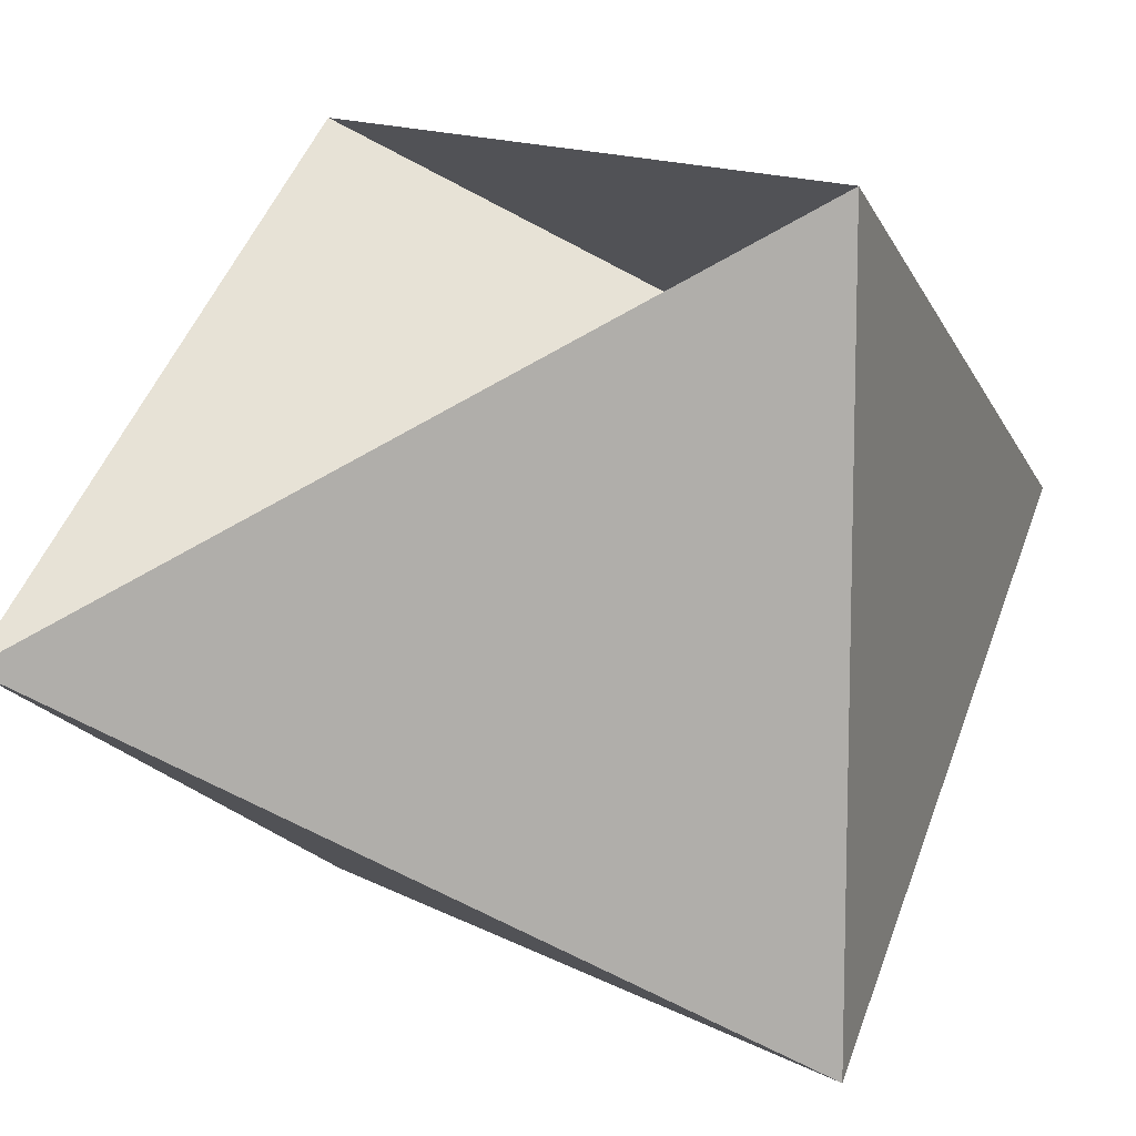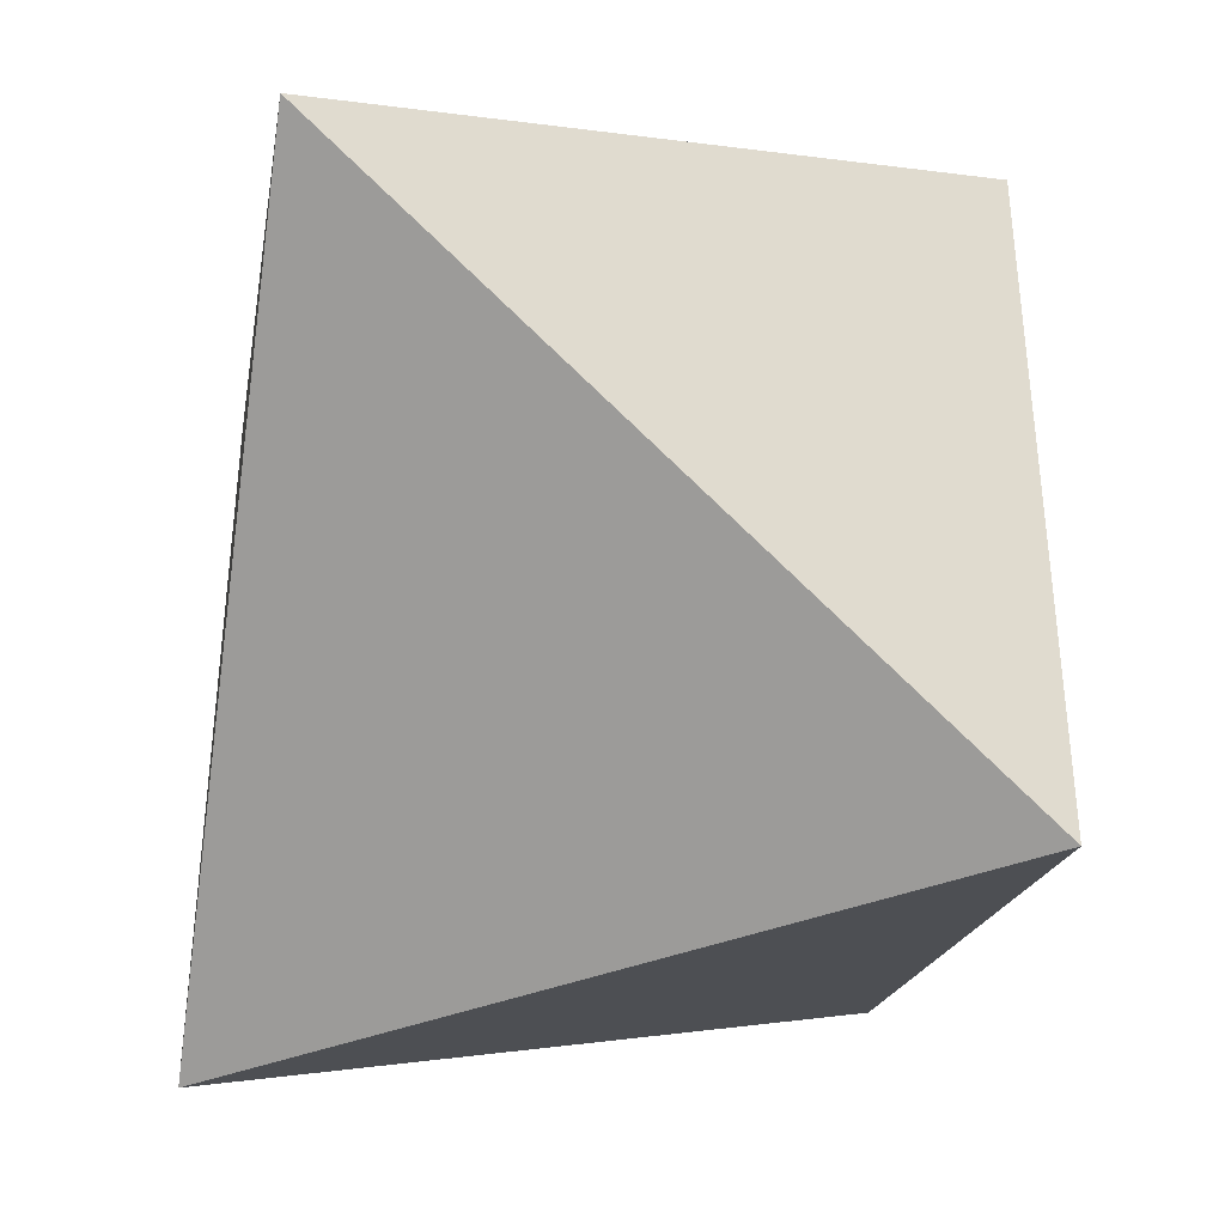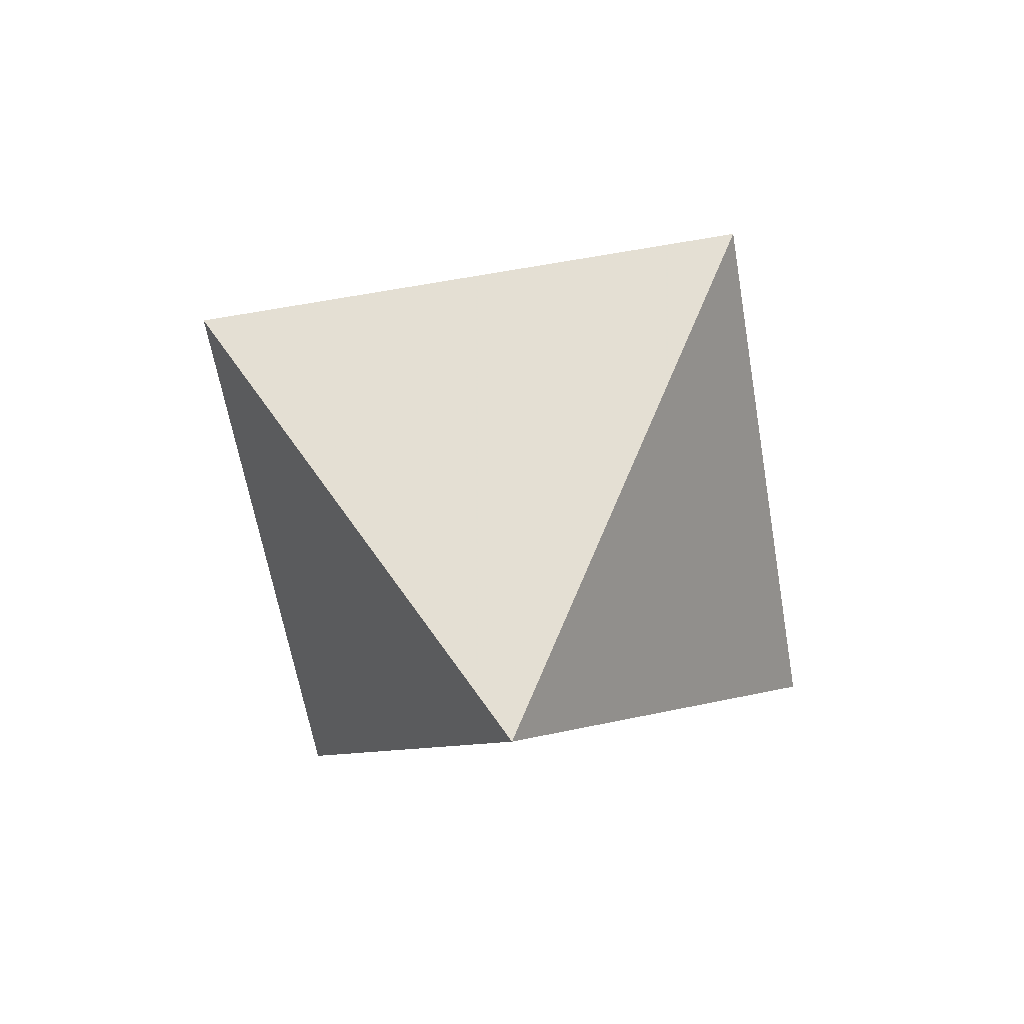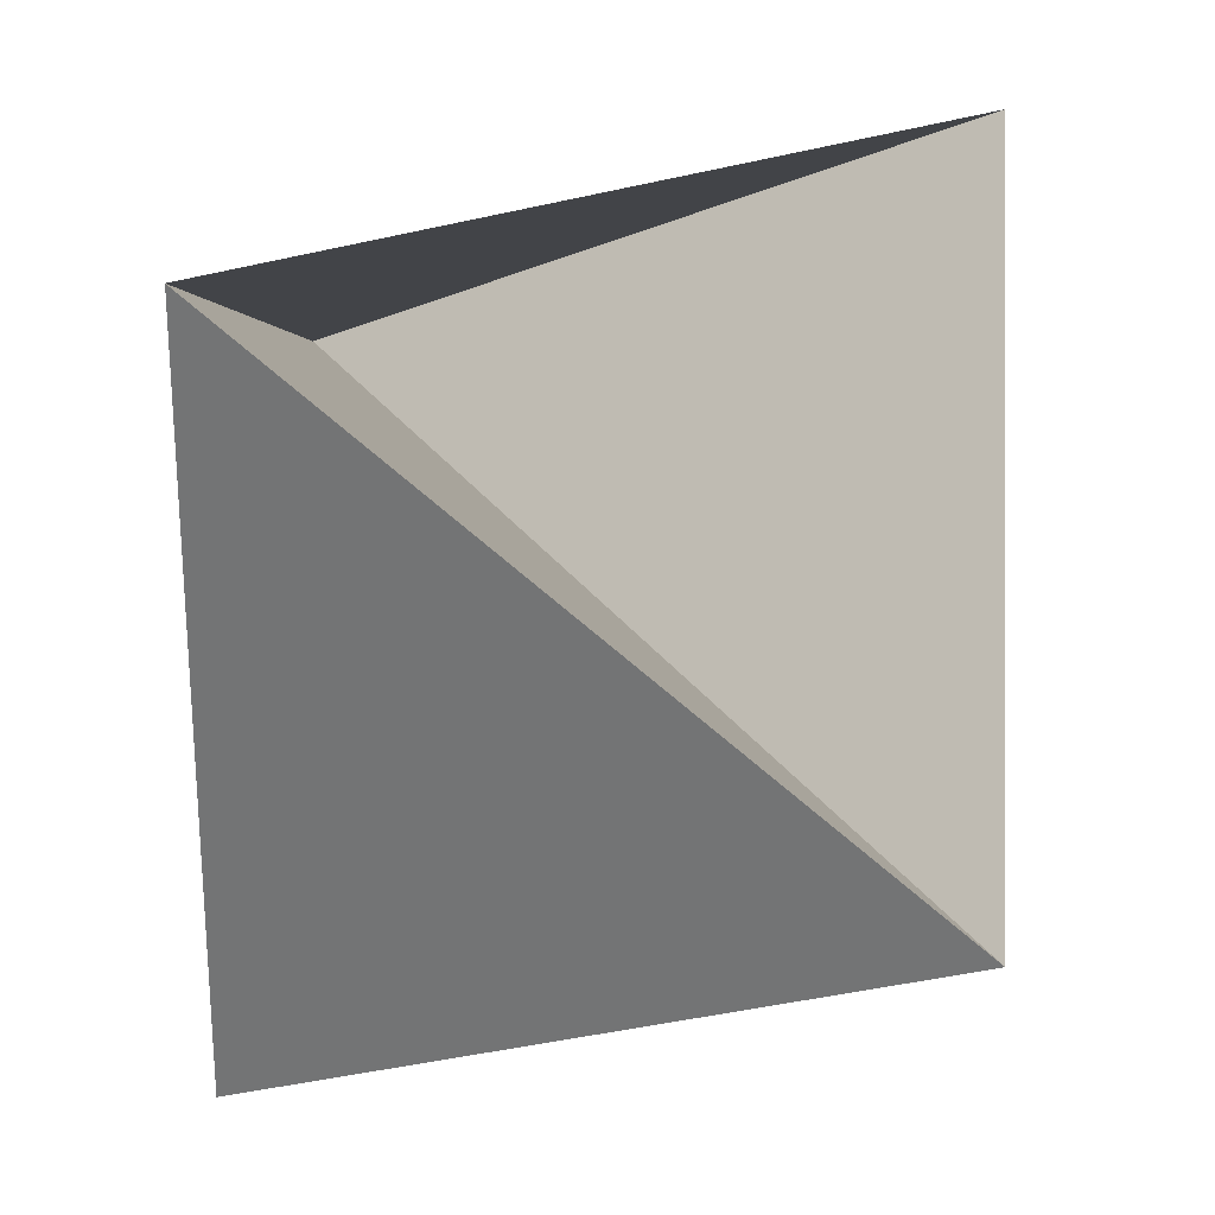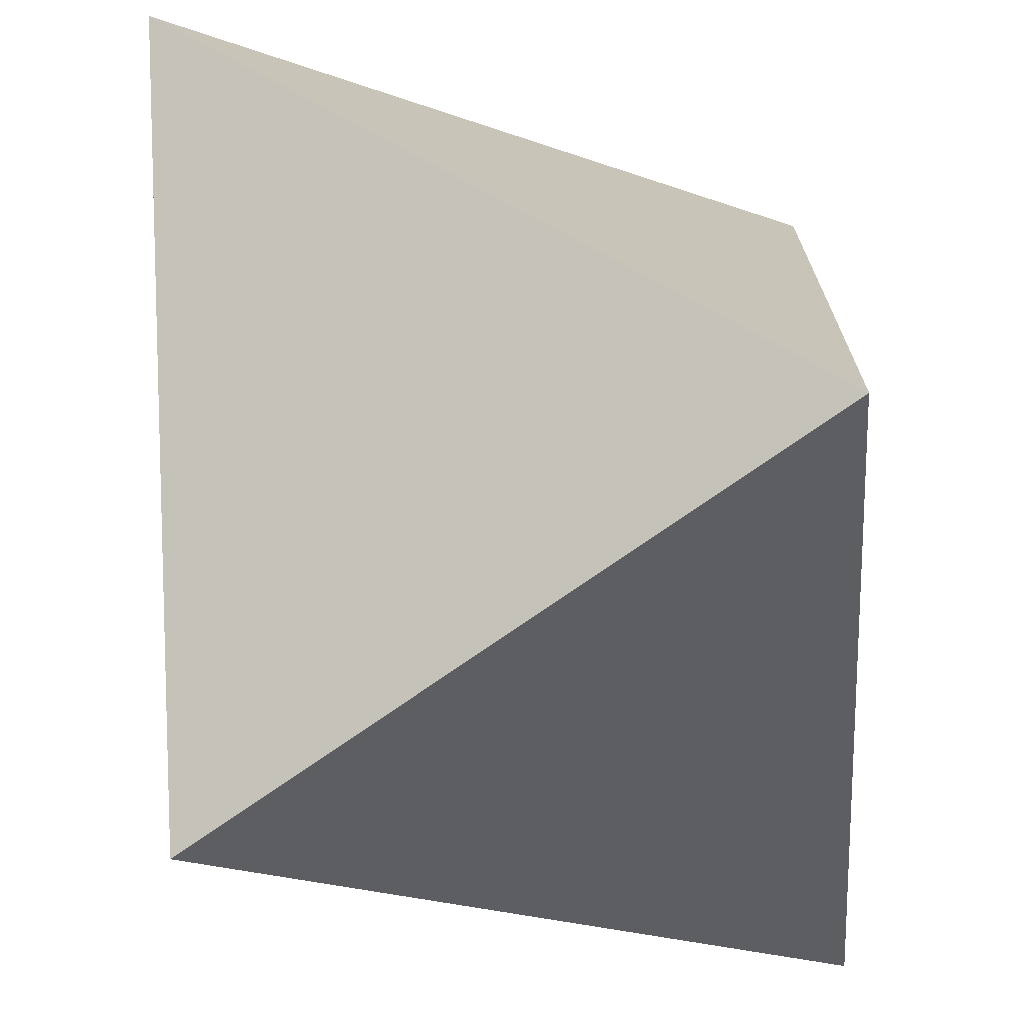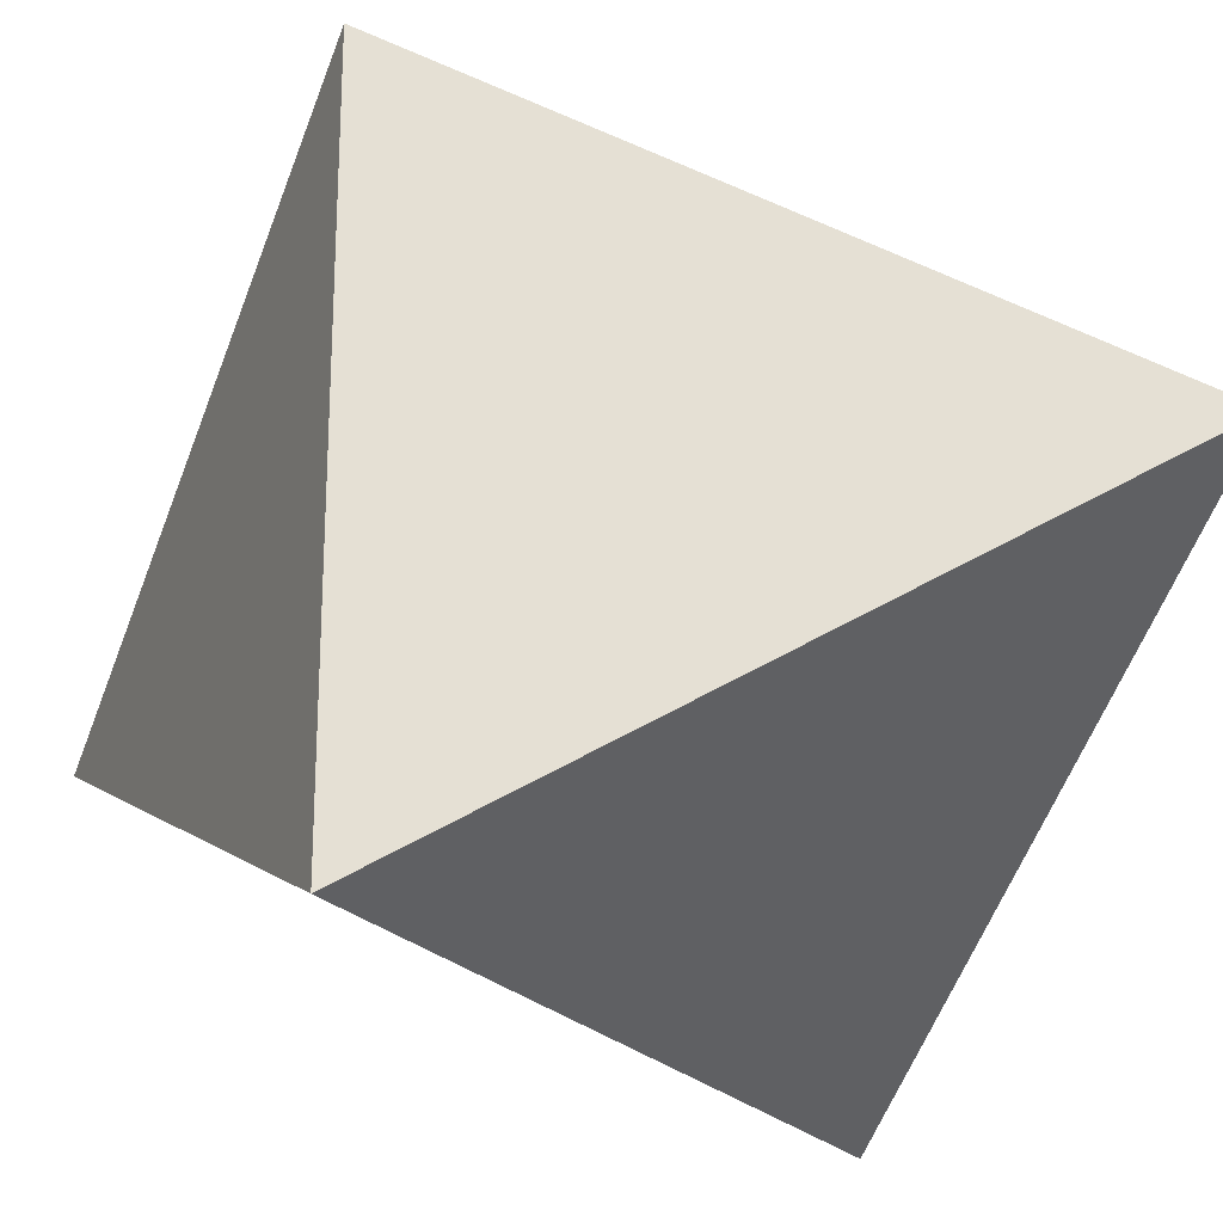
<metadata>
{"format":"obj","ext":"obj","renderer":"f3d","projection":"perspective","resolution":1024,"background":"white","views":[{"elev":12.6,"azim":-127.7,"up":"+Y"},{"elev":-43.1,"azim":23.6,"up":"+Y"},{"elev":-62.1,"azim":9.9,"up":"+Z"},{"elev":29.0,"azim":151.8,"up":"+Y"},{"elev":-73.8,"azim":-144.9,"up":"+Y"},{"elev":-26.1,"azim":124.9,"up":"+Y"}]}
</metadata>
<code>
v 0 0 8
v 5 5 0
v 5 -5 0
v -5 -5 0
v -5 5 0
v 0 0 -8
f 1 2 3
f 1 3 4
f 1 4 5
f 1 5 2
f 6 5 4
f 6 4 3
f 6 3 2
f 6 2 1
f 6 1 5

</code>
